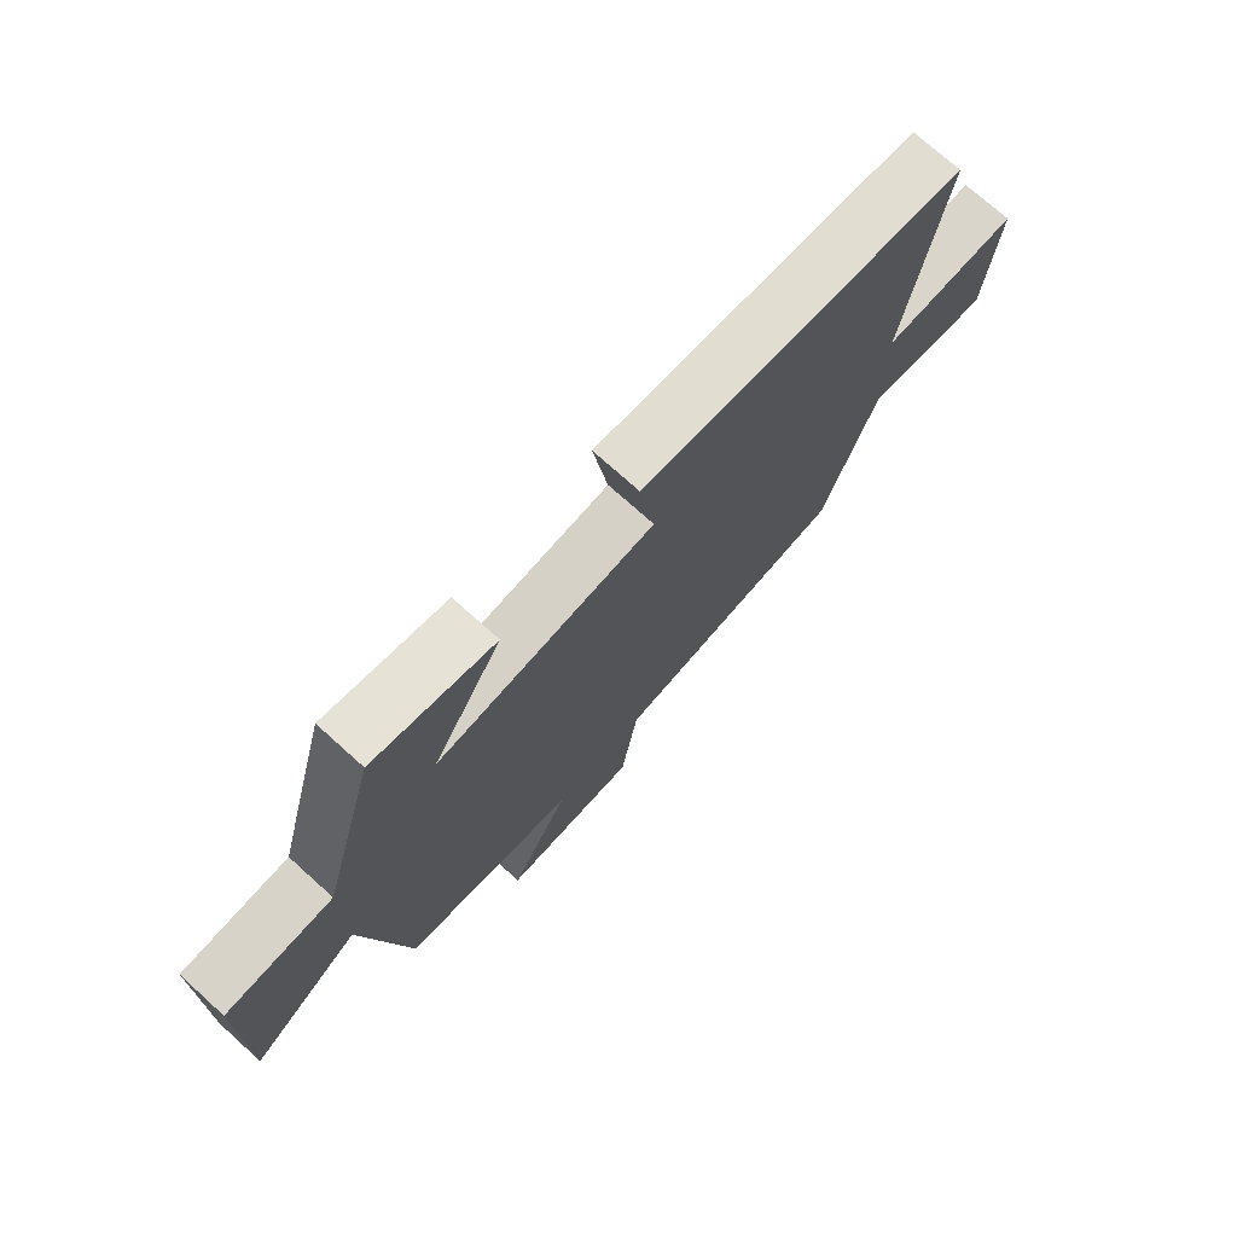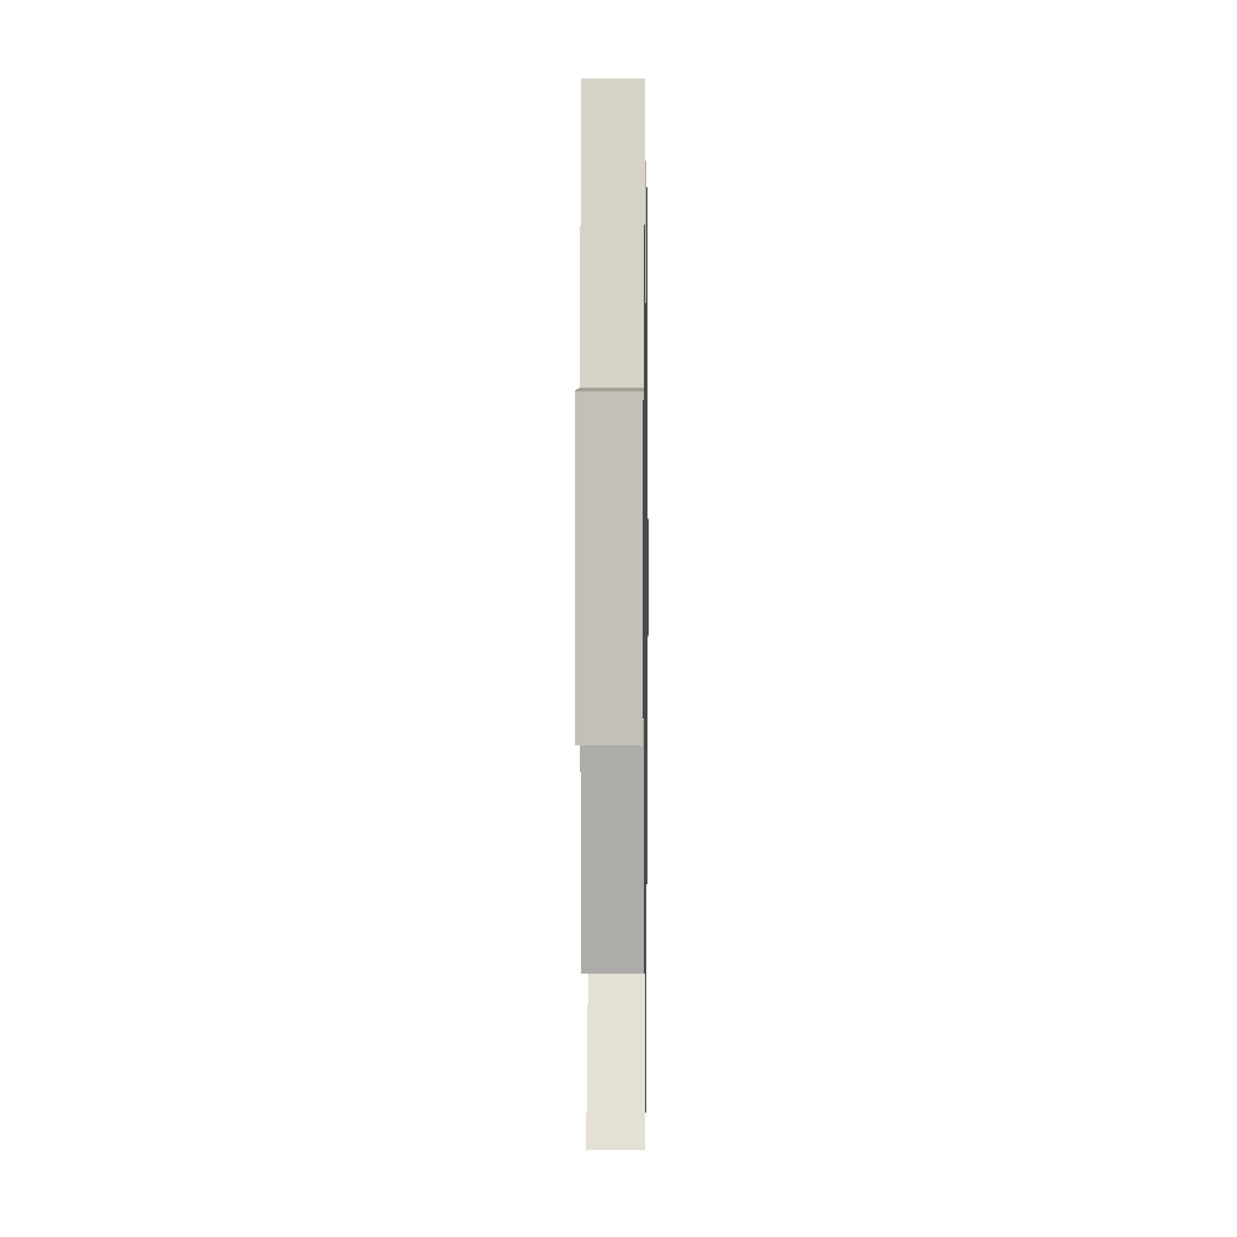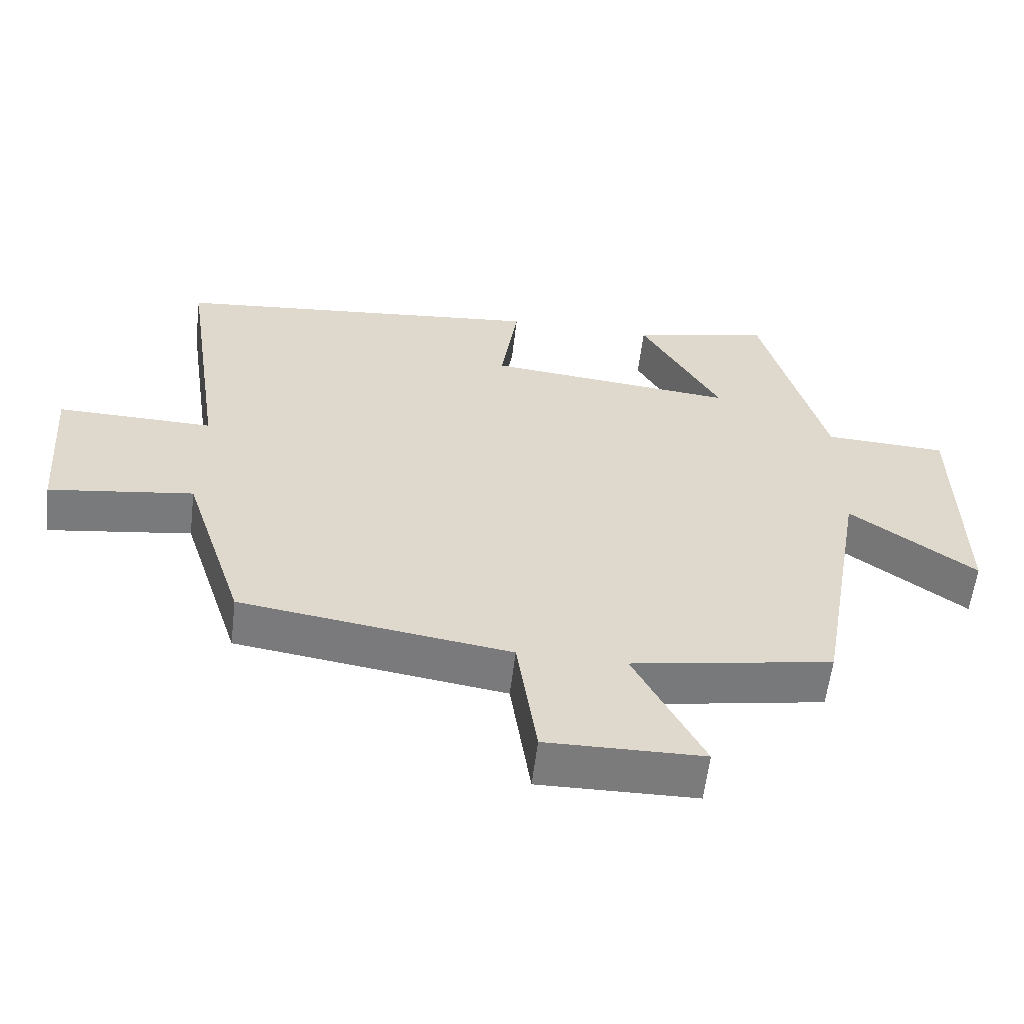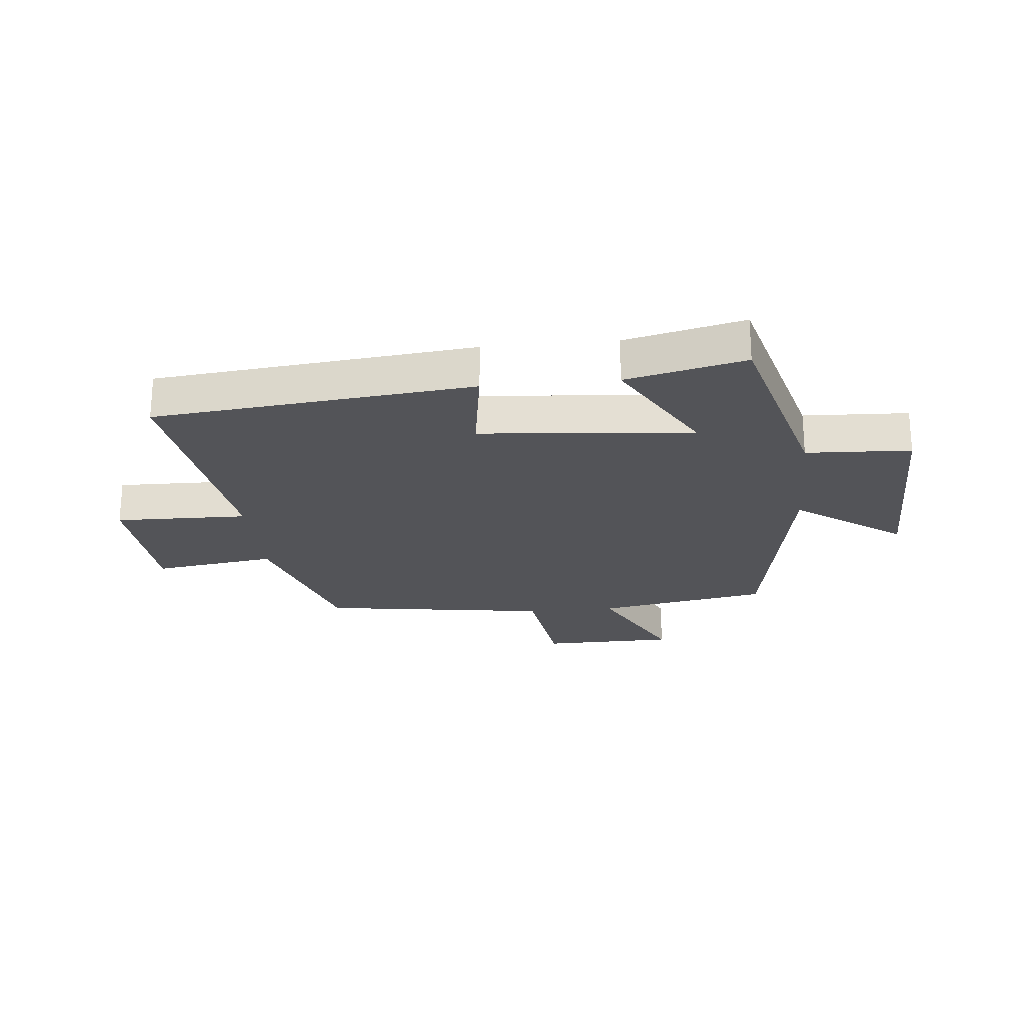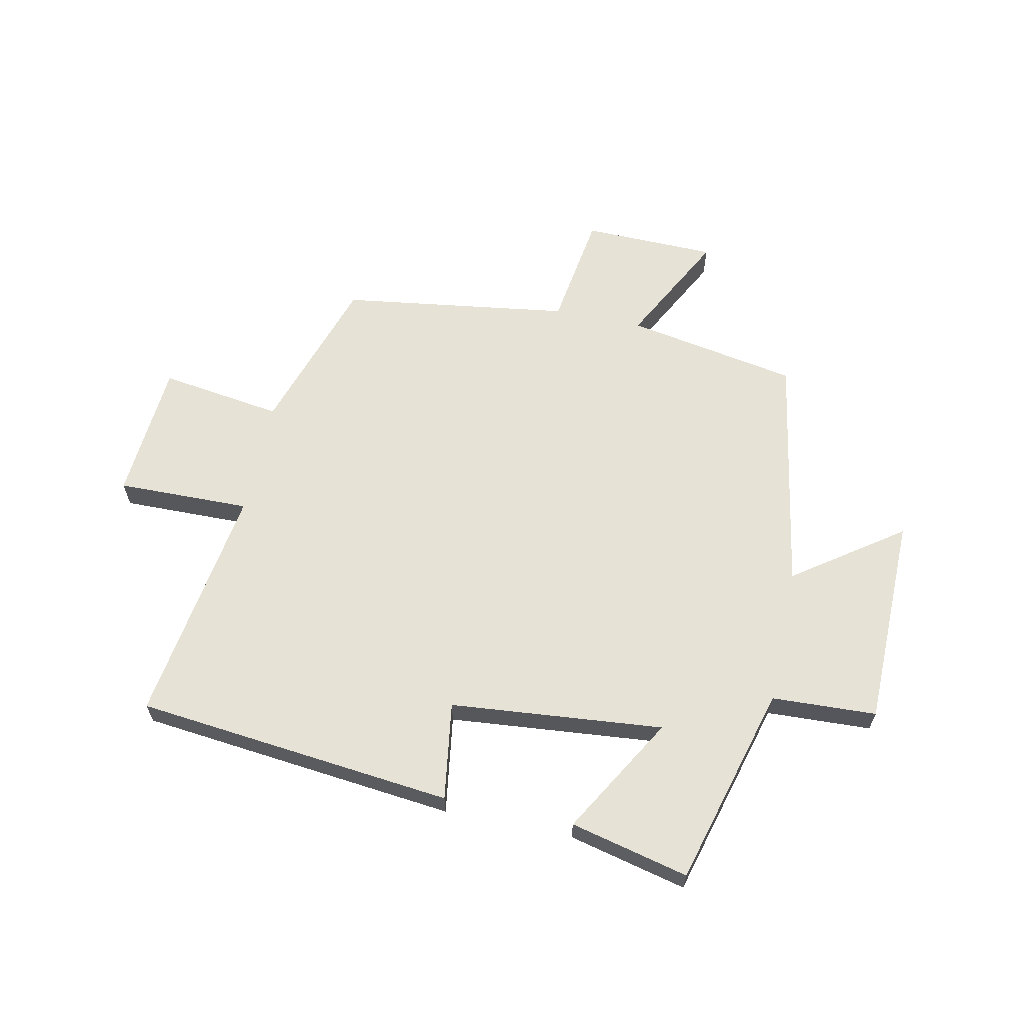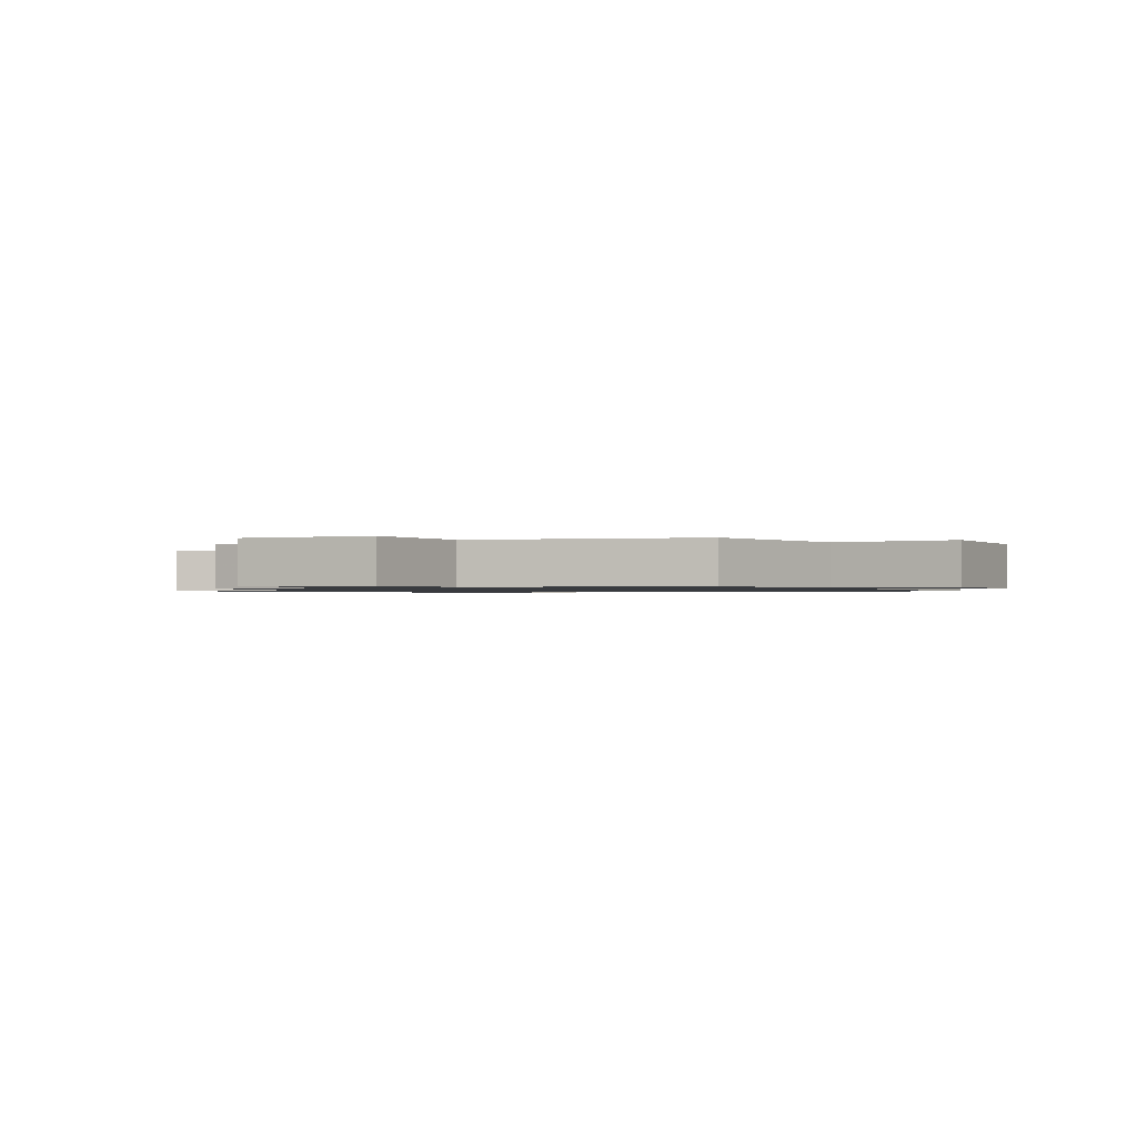
<metadata>
{"format":"obj","ext":"obj","renderer":"f3d","projection":"perspective","resolution":1024,"background":"white","views":[{"elev":73.7,"azim":132.0,"up":"+Z"},{"elev":3.3,"azim":90.8,"up":"+Z"},{"elev":-58.5,"azim":-6.8,"up":"+Z"},{"elev":-23.6,"azim":5.5,"up":"+Y"},{"elev":62.9,"azim":11.9,"up":"+Y"},{"elev":-1.1,"azim":-157.1,"up":"+Y"}]}
</metadata>
<code>
v 0.406 0.07 0.548
v 0.5 0.07 0.205
v 0.679 0.07 0.197
v 0.683 0.07 -0.165
v 0.5 0.07 -0.035
v 0.428 0.07 -0.447
v 0.135 0.07 -0.5
v 0.236 0.07 -0.694
v 0.008 0.07 -0.698
v -0.021 0.07 -0.5
v -0.412 0.07 -0.444
v -0.5 0.07 -0.172
v -0.709 0.07 -0.202
v -0.727 0.07 0.036
v -0.5 0.07 0.032
v -0.561 0.07 0.443
v -0.018 0.07 0.5
v -0.043 0.07 0.332
v 0.321 0.07 0.298
v 0.204 0.07 0.5
v 0.406 0 0.548
v 0.5 0 0.205
v 0.679 0 0.197
v 0.683 0 -0.165
v 0.5 0 -0.035
v 0.428 0 -0.447
v 0.135 0 -0.5
v 0.236 0 -0.694
v 0.008 0 -0.698
v -0.021 0 -0.5
v -0.412 0 -0.444
v -0.5 0 -0.172
v -0.709 0 -0.202
v -0.727 0 0.036
v -0.5 0 0.032
v -0.561 0 0.443
v -0.018 0 0.5
v -0.043 0 0.332
v 0.321 0 0.298
v 0.204 0 0.5
f 19 20 1 2
f 18 19 2
f 15 16 17 18
f 15 18 2
f 12 13 14 15
f 10 11 12 15
f 10 15 2 3
f 7 8 9 10
f 5 6 7 10
f 5 10 3
f 3 4 5
f 22 21 40 39
f 22 39 38
f 38 37 36 35
f 22 38 35
f 35 34 33 32
f 35 32 31 30
f 23 22 35 30
f 30 29 28 27
f 30 27 26 25
f 23 30 25
f 25 24 23
f 1 21 22 2
f 2 22 23 3
f 3 23 24 4
f 4 24 25 5
f 5 25 26 6
f 6 26 27 7
f 7 27 28 8
f 8 28 29 9
f 9 29 30 10
f 10 30 31 11
f 11 31 32 12
f 12 32 33 13
f 13 33 34 14
f 14 34 35 15
f 15 35 36 16
f 16 36 37 17
f 17 37 38 18
f 18 38 39 19
f 19 39 40 20
f 20 40 21 1

</code>
